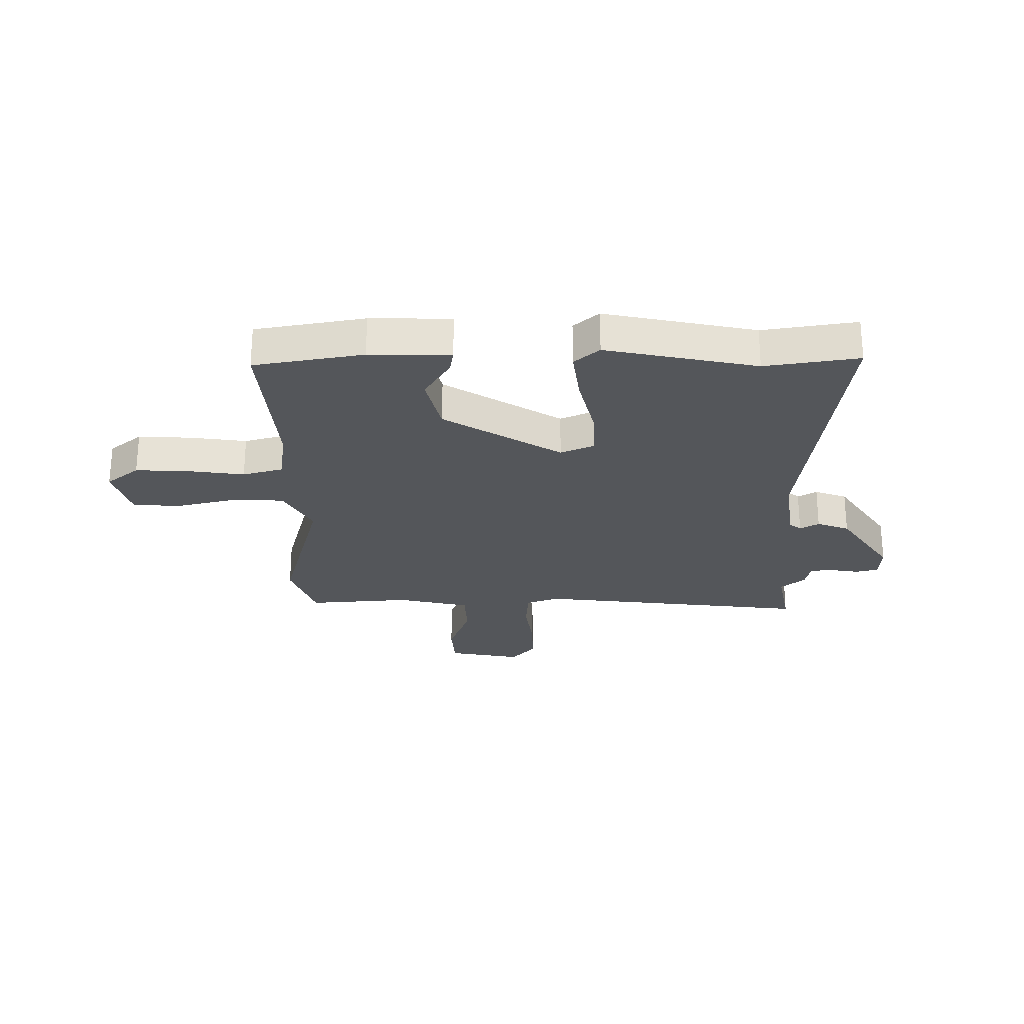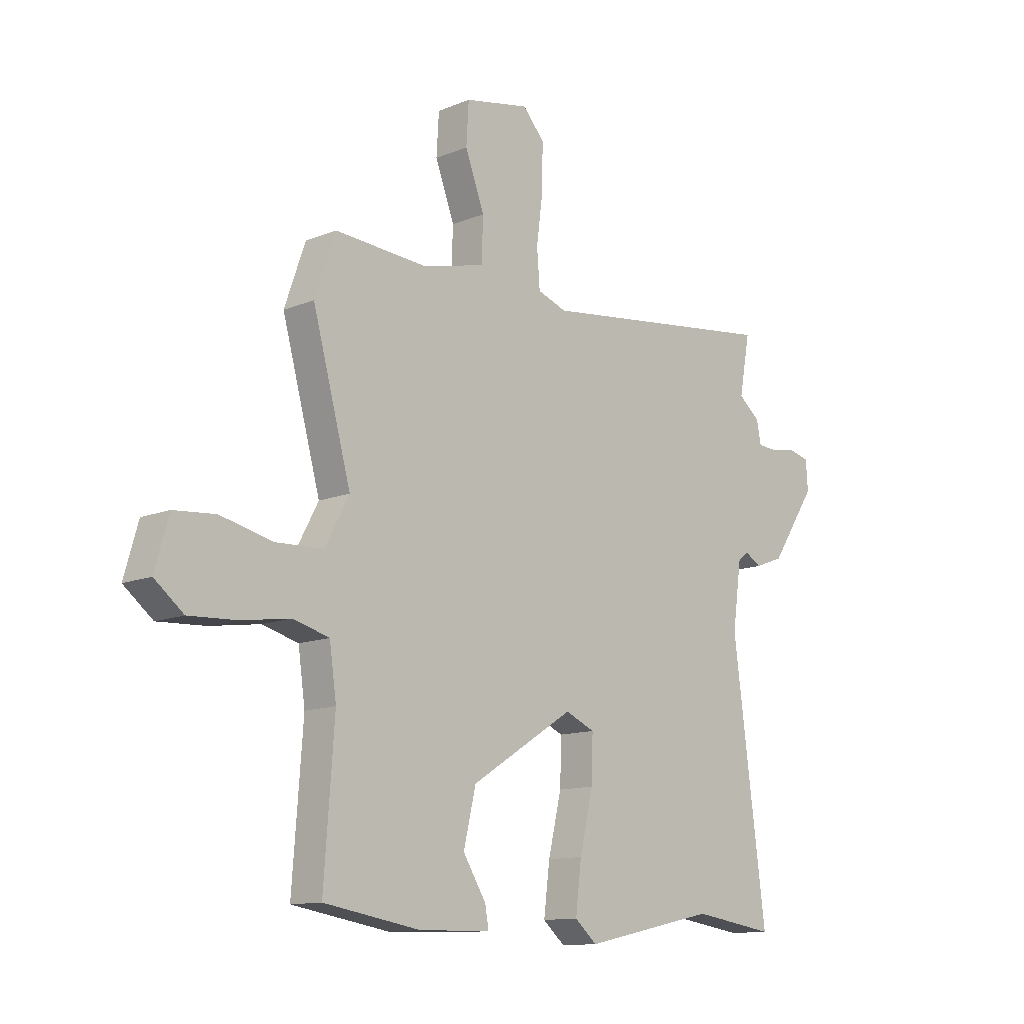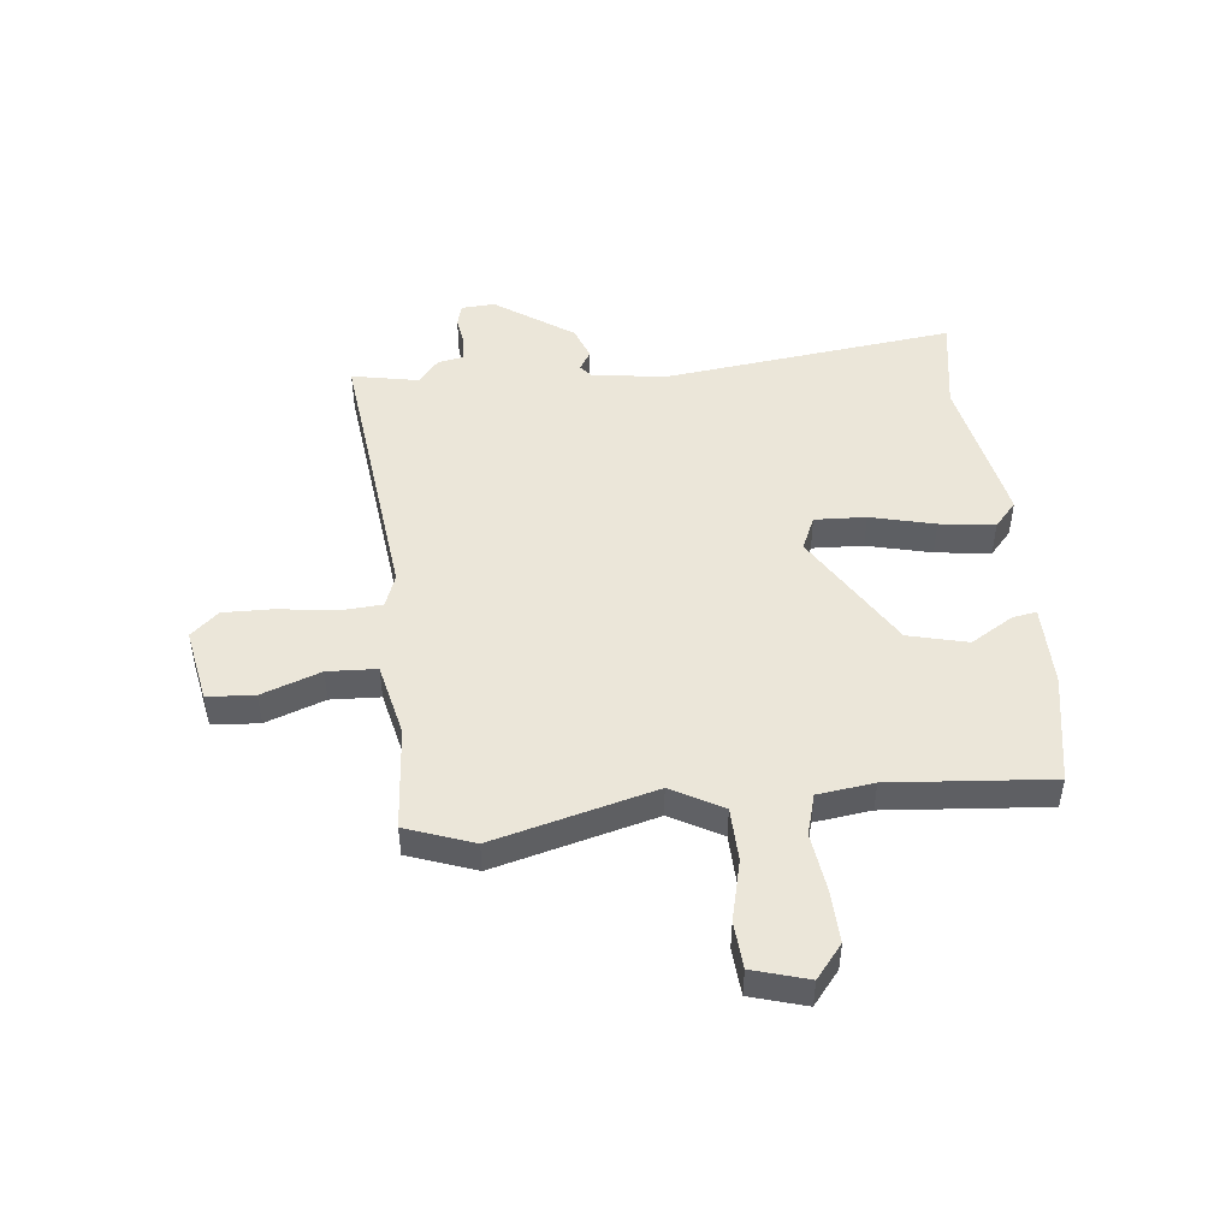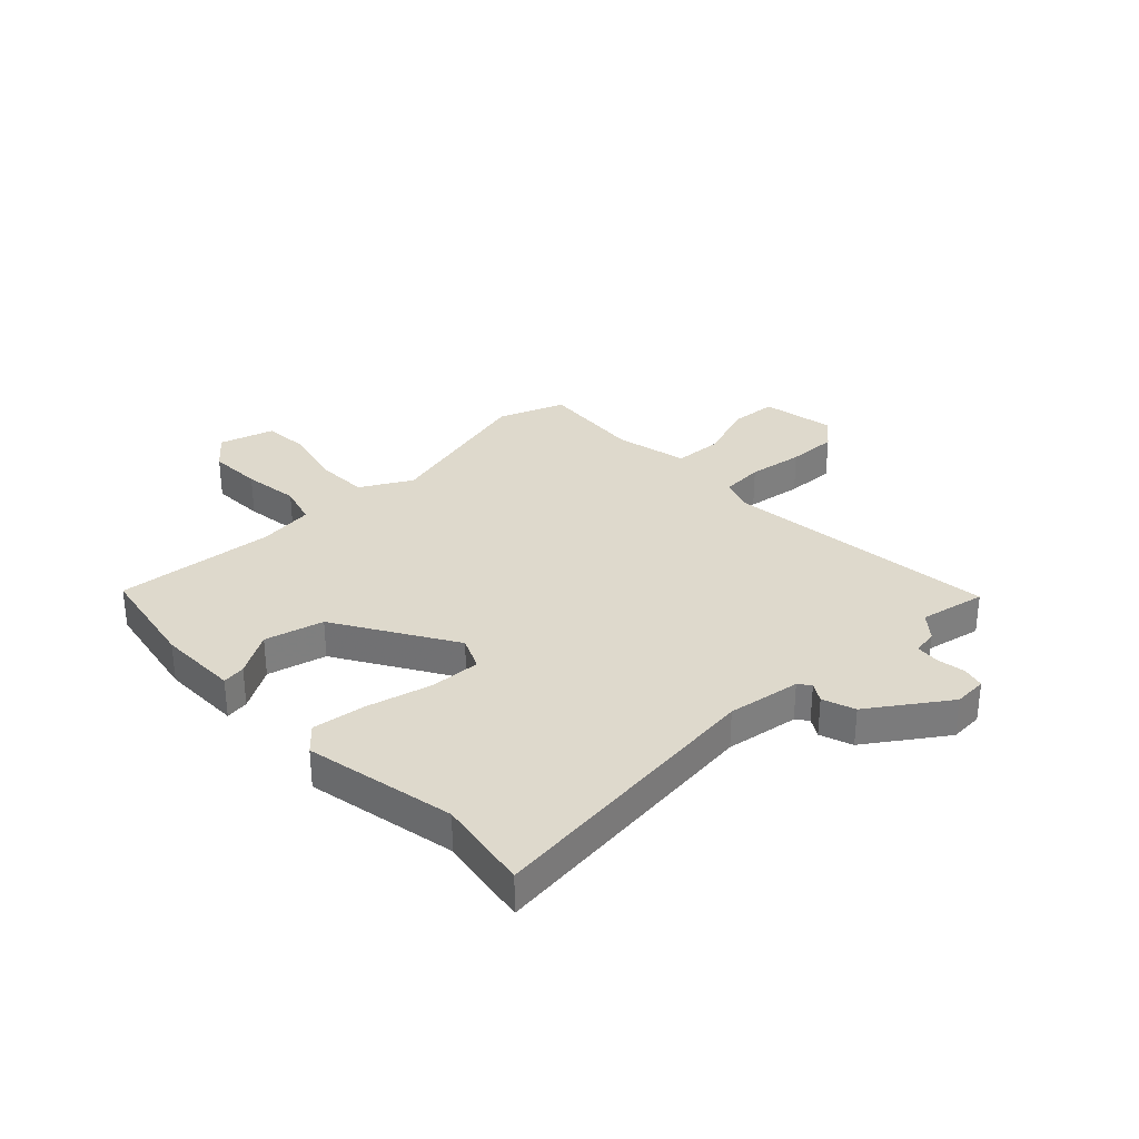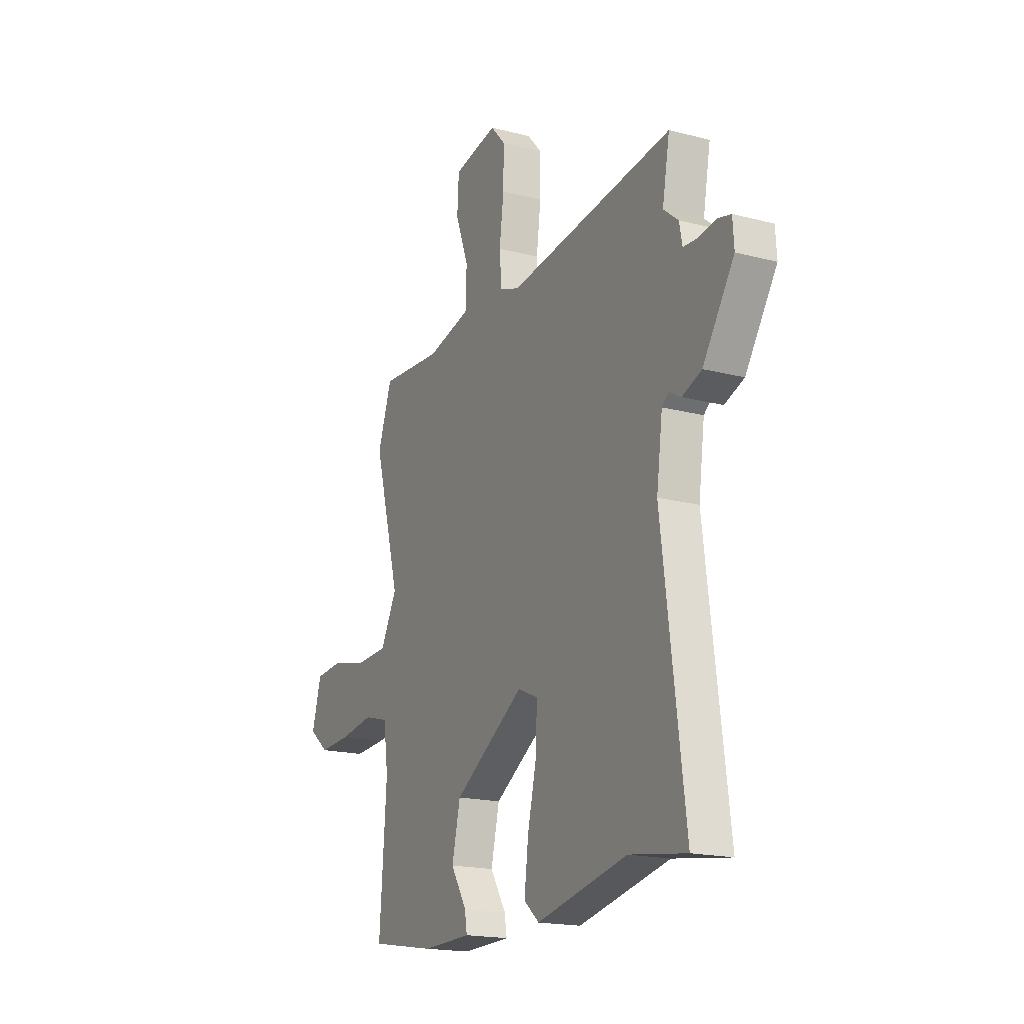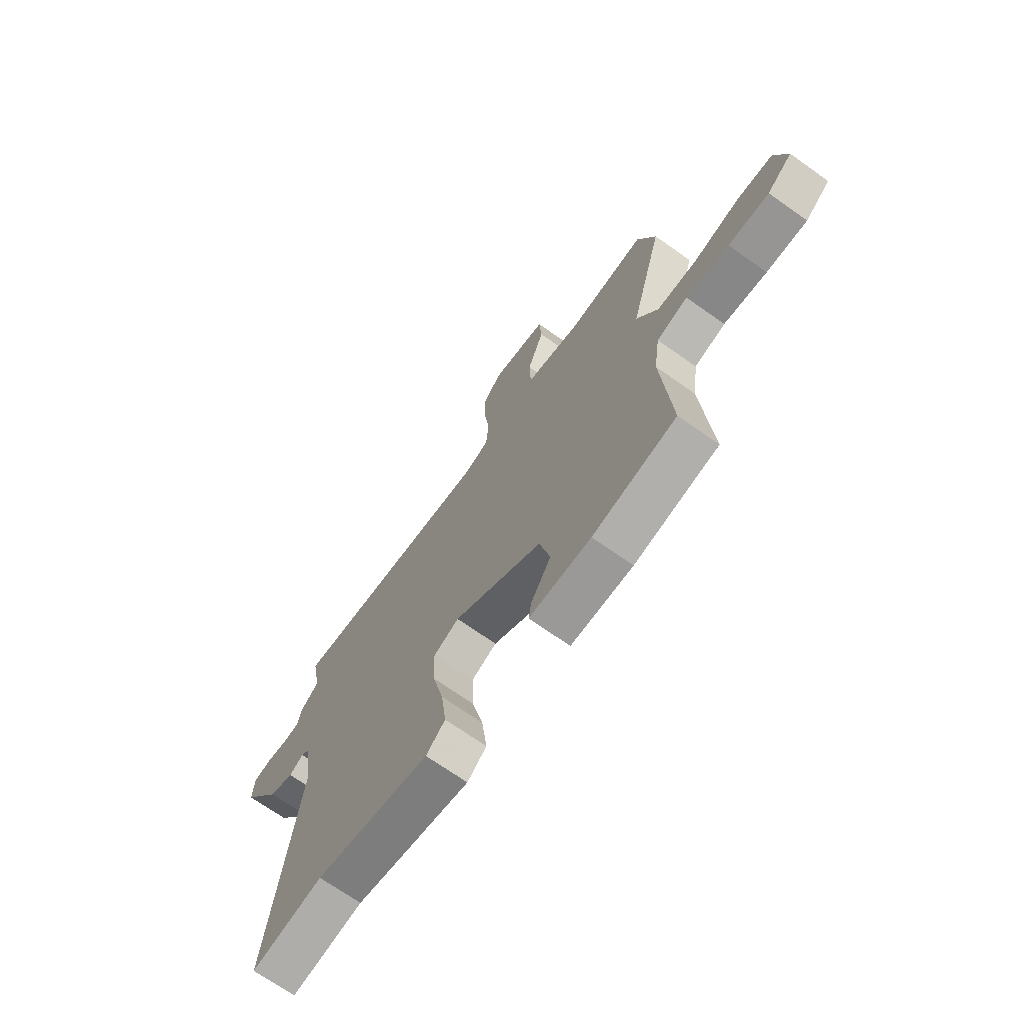
<metadata>
{"format":"obj","ext":"obj","renderer":"f3d","projection":"perspective","resolution":1024,"background":"white","views":[{"elev":-25.6,"azim":-179.2,"up":"+Y"},{"elev":-12.3,"azim":134.1,"up":"+Z"},{"elev":48.3,"azim":84.5,"up":"+Y"},{"elev":31.9,"azim":-132.8,"up":"+Y"},{"elev":-18.2,"azim":-116.8,"up":"+Z"},{"elev":-70.1,"azim":54.7,"up":"+Z"}]}
</metadata>
<code>
v 0.492 0.07 0.523
v 0.534 0.07 0.402
v 0.456 0.07 0.116
v 0.505 0.07 0.024
v 0.601 0.07 0.02
v 0.708 0.07 0.045
v 0.792 0.07 0.038
v 0.82 0.07 -0.061
v 0.761 0.07 -0.108
v 0.665 0.07 -0.103
v 0.564 0.07 -0.088
v 0.491 0.07 -0.108
v 0.477 0.07 -0.208
v 0.498 0.07 -0.494
v 0.302 0.07 -0.527
v 0.157 0.07 -0.524
v 0.164 0.07 -0.482
v 0.211 0.07 -0.406
v 0.186 0.07 -0.3
v -0.024 0.07 -0.168
v -0.084 0.07 -0.194
v -0.081 0.07 -0.285
v -0.054 0.07 -0.4
v -0.042 0.07 -0.498
v -0.087 0.07 -0.537
v -0.357 0.07 -0.479
v -0.525 0.07 -0.504
v -0.458 0.07 0.015
v -0.476 0.07 0.146
v -0.497 0.07 0.163
v -0.531 0.07 0.143
v -0.589 0.07 0.165
v -0.682 0.07 0.305
v -0.678 0.07 0.365
v -0.638 0.07 0.375
v -0.586 0.07 0.366
v -0.544 0.07 0.369
v -0.535 0.07 0.415
v -0.491 0.07 0.451
v -0.513 0.07 0.57
v -0.02 0.07 0.508
v 0.039 0.07 0.529
v 0.045 0.07 0.605
v 0.032 0.07 0.705
v 0.031 0.07 0.795
v 0.075 0.07 0.844
v 0.207 0.07 0.818
v 0.212 0.07 0.734
v 0.173 0.07 0.629
v 0.176 0.07 0.541
v 0.307 0.07 0.51
v 0.492 0 0.523
v 0.534 0 0.402
v 0.456 0 0.116
v 0.505 0 0.024
v 0.601 0 0.02
v 0.708 0 0.045
v 0.792 0 0.038
v 0.82 0 -0.061
v 0.761 0 -0.108
v 0.665 0 -0.103
v 0.564 0 -0.088
v 0.491 0 -0.108
v 0.477 0 -0.208
v 0.498 0 -0.494
v 0.302 0 -0.527
v 0.157 0 -0.524
v 0.164 0 -0.482
v 0.211 0 -0.406
v 0.186 0 -0.3
v -0.024 0 -0.168
v -0.084 0 -0.194
v -0.081 0 -0.285
v -0.054 0 -0.4
v -0.042 0 -0.498
v -0.087 0 -0.537
v -0.357 0 -0.479
v -0.525 0 -0.504
v -0.458 0 0.015
v -0.476 0 0.146
v -0.497 0 0.163
v -0.531 0 0.143
v -0.589 0 0.165
v -0.682 0 0.305
v -0.678 0 0.365
v -0.638 0 0.375
v -0.586 0 0.366
v -0.544 0 0.369
v -0.535 0 0.415
v -0.491 0 0.451
v -0.513 0 0.57
v -0.02 0 0.508
v 0.039 0 0.529
v 0.045 0 0.605
v 0.032 0 0.705
v 0.031 0 0.795
v 0.075 0 0.844
v 0.207 0 0.818
v 0.212 0 0.734
v 0.173 0 0.629
v 0.176 0 0.541
v 0.307 0 0.51
f 47 48 49
f 46 47 49
f 45 46 49
f 44 45 49
f 43 44 49
f 42 43 49 50
f 41 42 50 51
f 39 40 41
f 39 41 51
f 38 39 51
f 37 38 51
f 34 35 36
f 33 34 36
f 32 33 36
f 31 32 36
f 30 31 36
f 29 30 36 37
f 26 27 28
f 26 28 29
f 25 26 29
f 24 25 29
f 23 24 29
f 22 23 29
f 21 22 29 37
f 16 17 18
f 15 16 18
f 14 15 18
f 13 14 18
f 12 13 18 19
f 9 10 11
f 8 9 11
f 7 8 11
f 6 7 11
f 5 6 11
f 4 5 11 12
f 12 19 20
f 4 12 20
f 3 4 20
f 21 37 51
f 20 21 51
f 3 20 51
f 2 3 51
f 1 2 51
f 100 99 98
f 100 98 97
f 100 97 96
f 100 96 95
f 100 95 94
f 101 100 94 93
f 102 101 93 92
f 92 91 90
f 102 92 90
f 102 90 89
f 102 89 88
f 87 86 85
f 87 85 84
f 87 84 83
f 87 83 82
f 87 82 81
f 88 87 81 80
f 79 78 77
f 80 79 77
f 80 77 76
f 80 76 75
f 80 75 74
f 80 74 73
f 88 80 73 72
f 69 68 67
f 69 67 66
f 69 66 65
f 69 65 64
f 70 69 64 63
f 62 61 60
f 62 60 59
f 62 59 58
f 62 58 57
f 62 57 56
f 63 62 56 55
f 71 70 63
f 71 63 55
f 71 55 54
f 102 88 72
f 102 72 71
f 102 71 54
f 102 54 53
f 102 53 52
f 1 52 53 2
f 2 53 54 3
f 3 54 55 4
f 4 55 56 5
f 5 56 57 6
f 6 57 58 7
f 7 58 59 8
f 8 59 60 9
f 9 60 61 10
f 10 61 62 11
f 11 62 63 12
f 12 63 64 13
f 13 64 65 14
f 14 65 66 15
f 15 66 67 16
f 16 67 68 17
f 17 68 69 18
f 18 69 70 19
f 19 70 71 20
f 20 71 72 21
f 21 72 73 22
f 22 73 74 23
f 23 74 75 24
f 24 75 76 25
f 25 76 77 26
f 26 77 78 27
f 27 78 79 28
f 28 79 80 29
f 29 80 81 30
f 30 81 82 31
f 31 82 83 32
f 32 83 84 33
f 33 84 85 34
f 34 85 86 35
f 35 86 87 36
f 36 87 88 37
f 37 88 89 38
f 38 89 90 39
f 39 90 91 40
f 40 91 92 41
f 41 92 93 42
f 42 93 94 43
f 43 94 95 44
f 44 95 96 45
f 45 96 97 46
f 46 97 98 47
f 47 98 99 48
f 48 99 100 49
f 49 100 101 50
f 50 101 102 51
f 51 102 52 1

</code>
